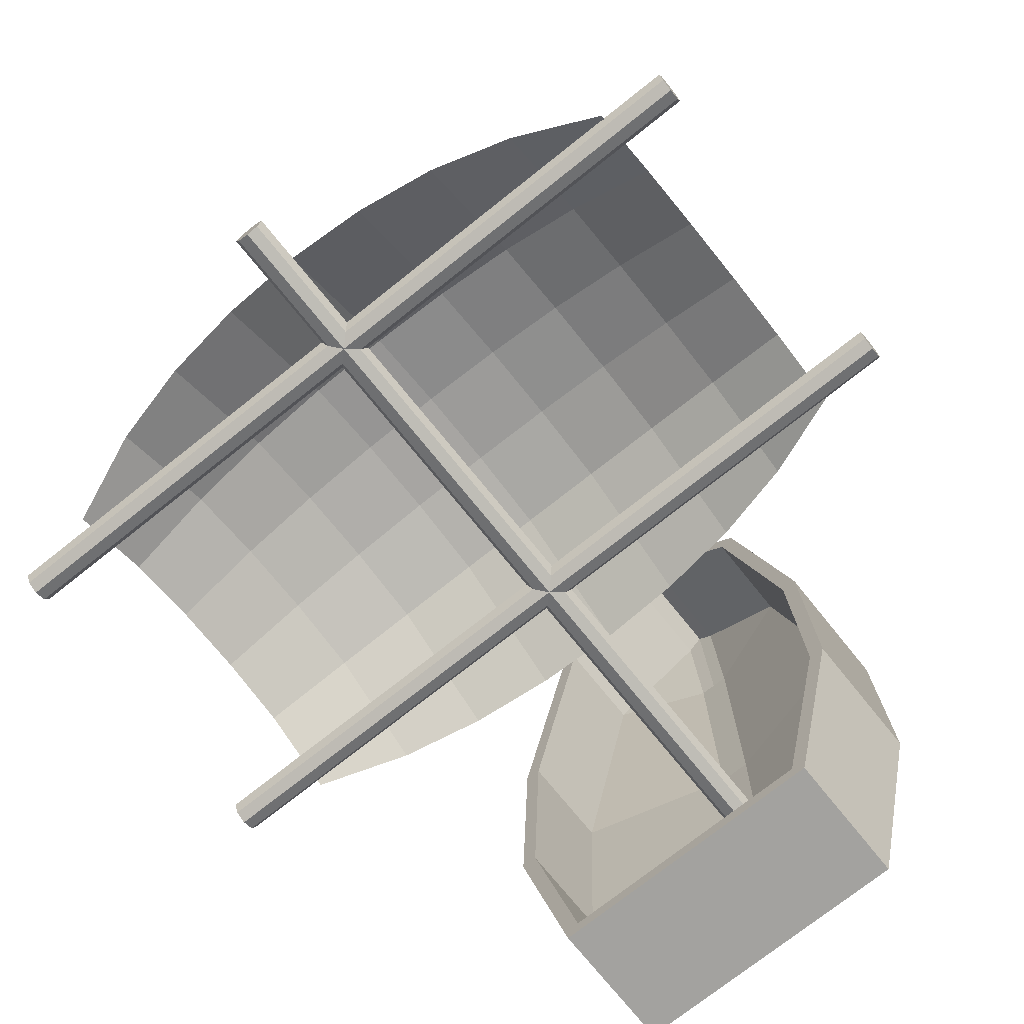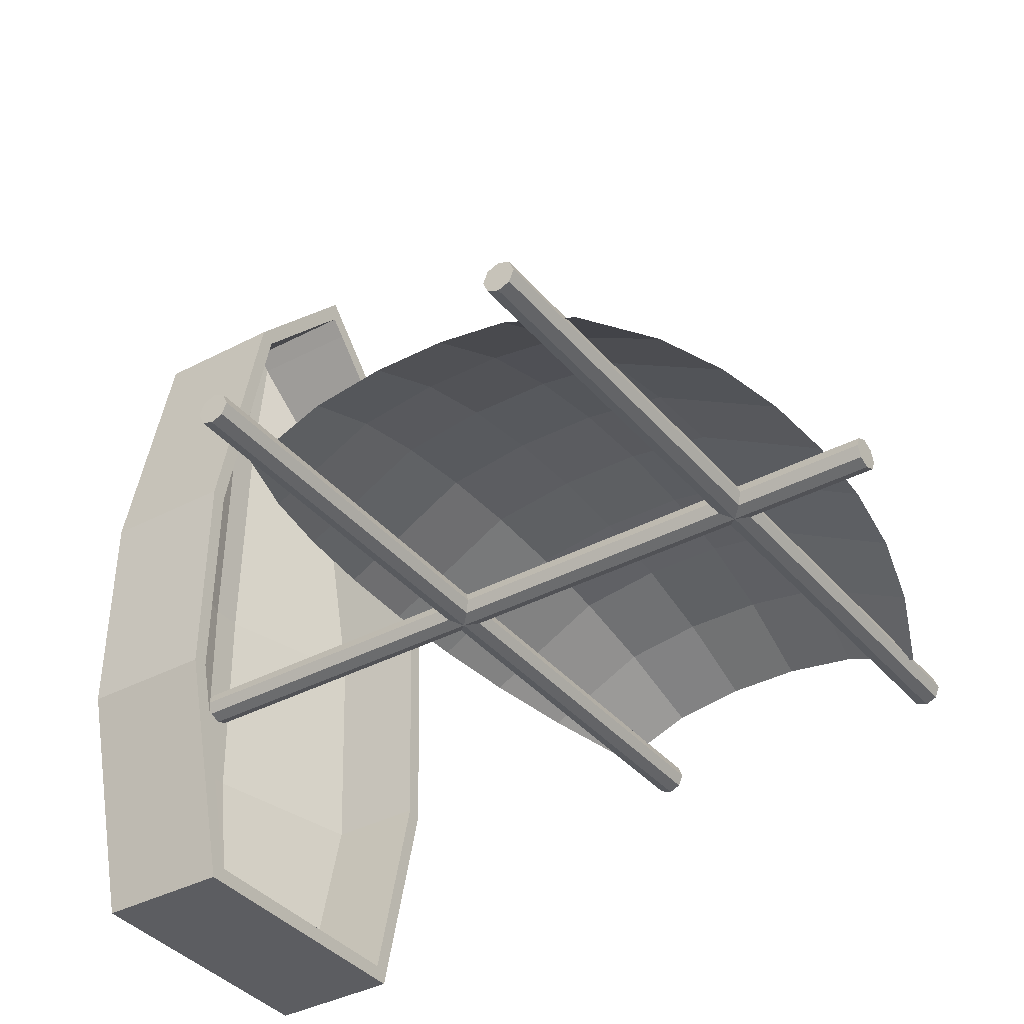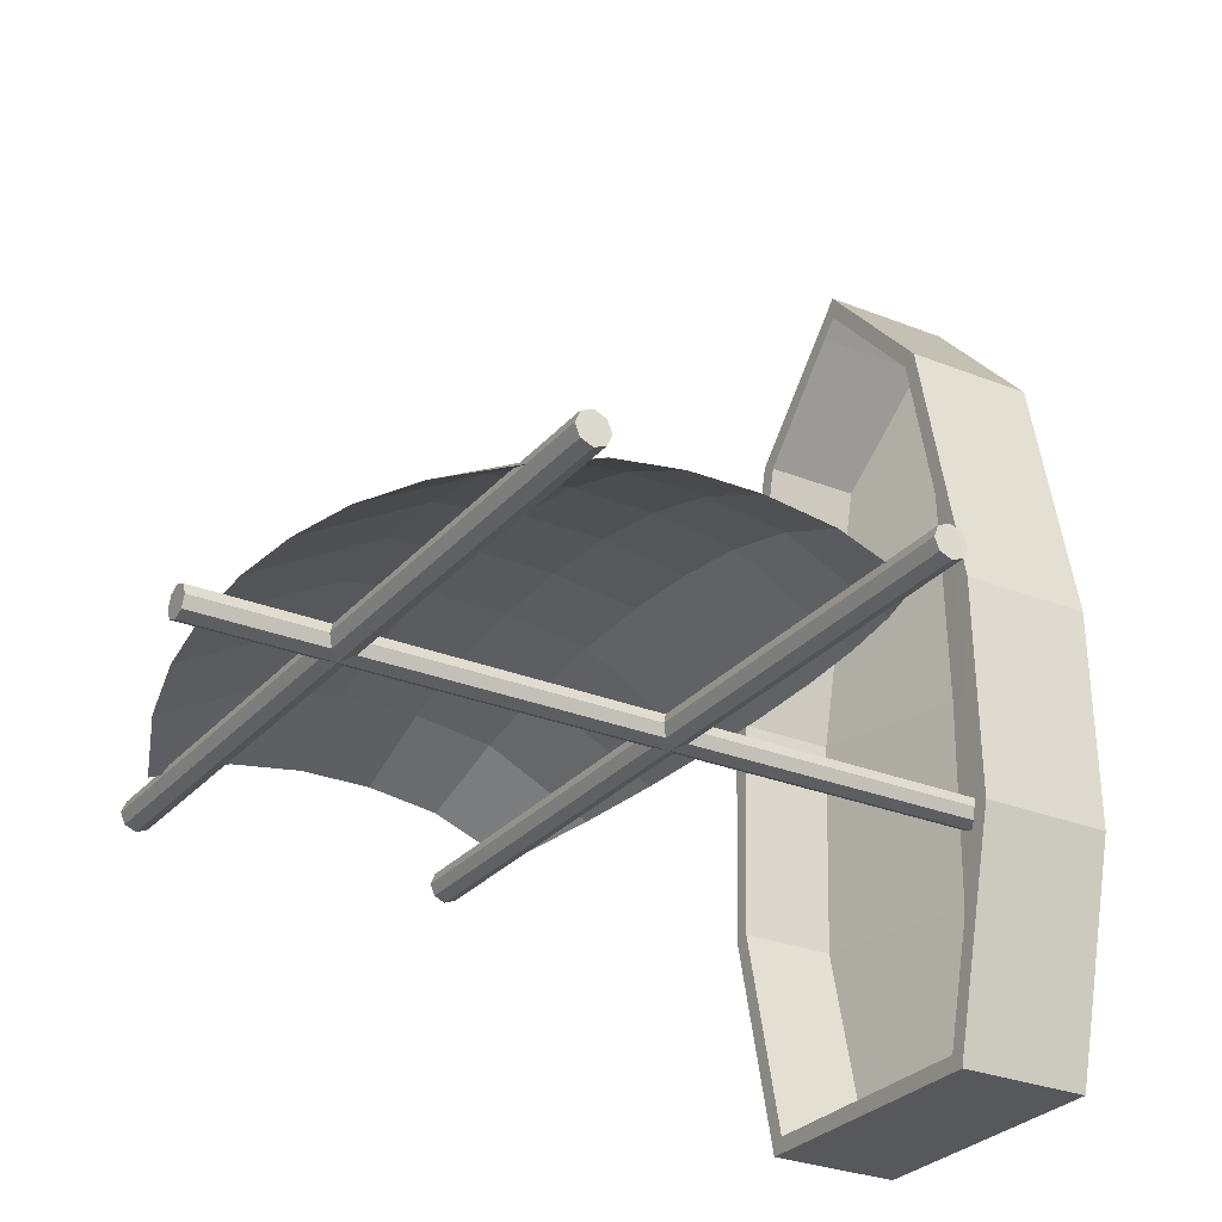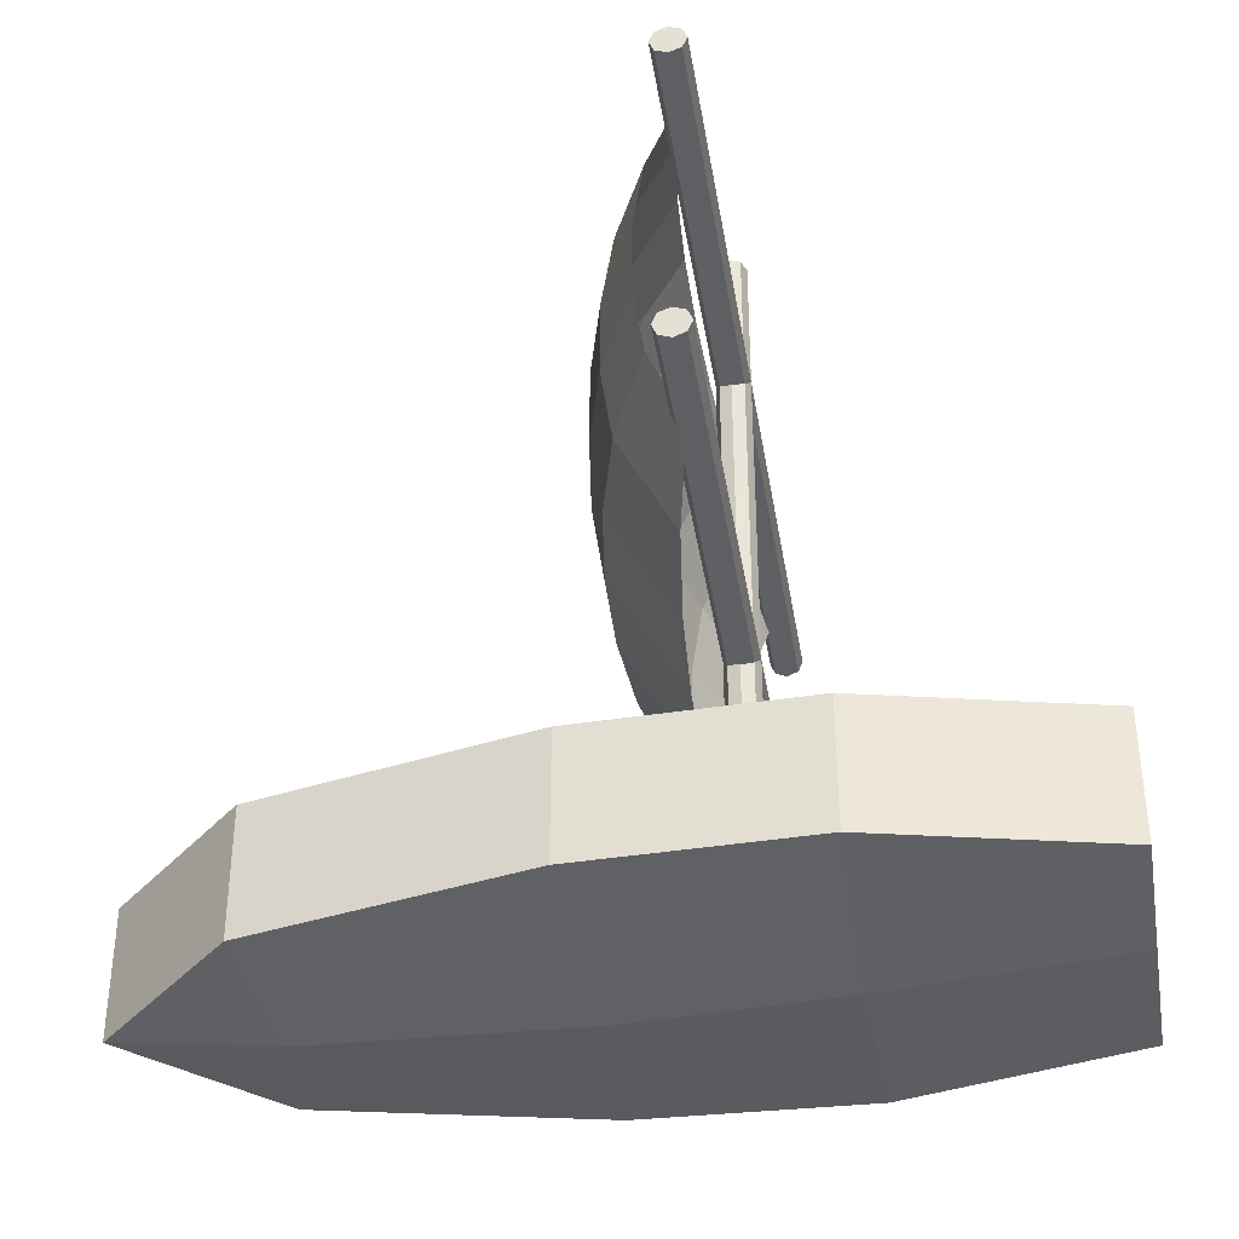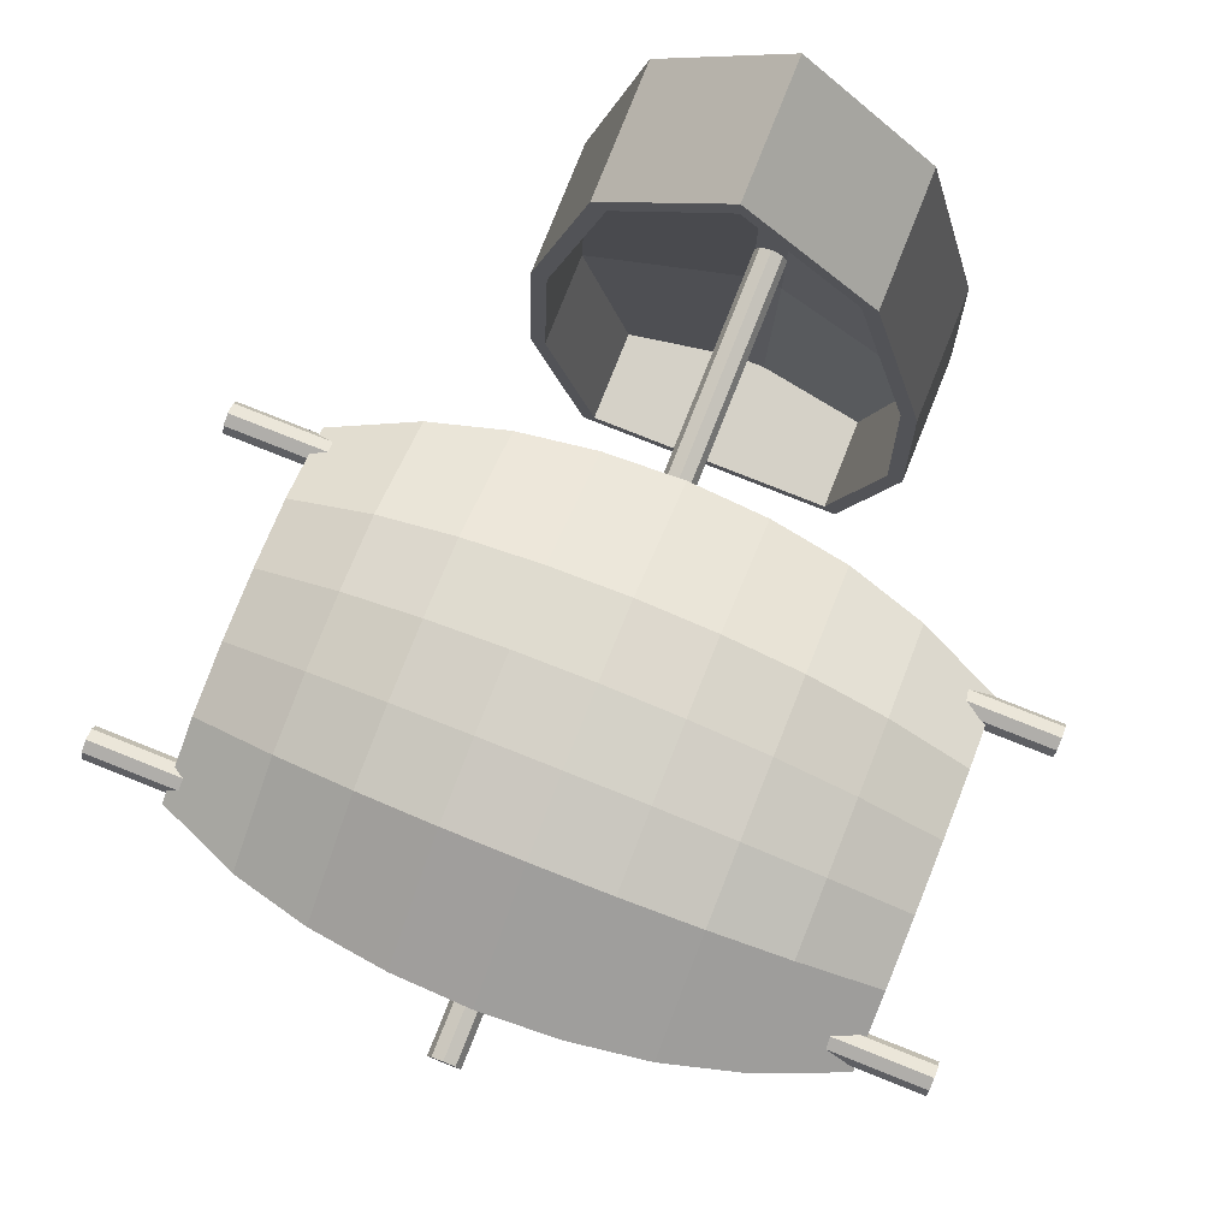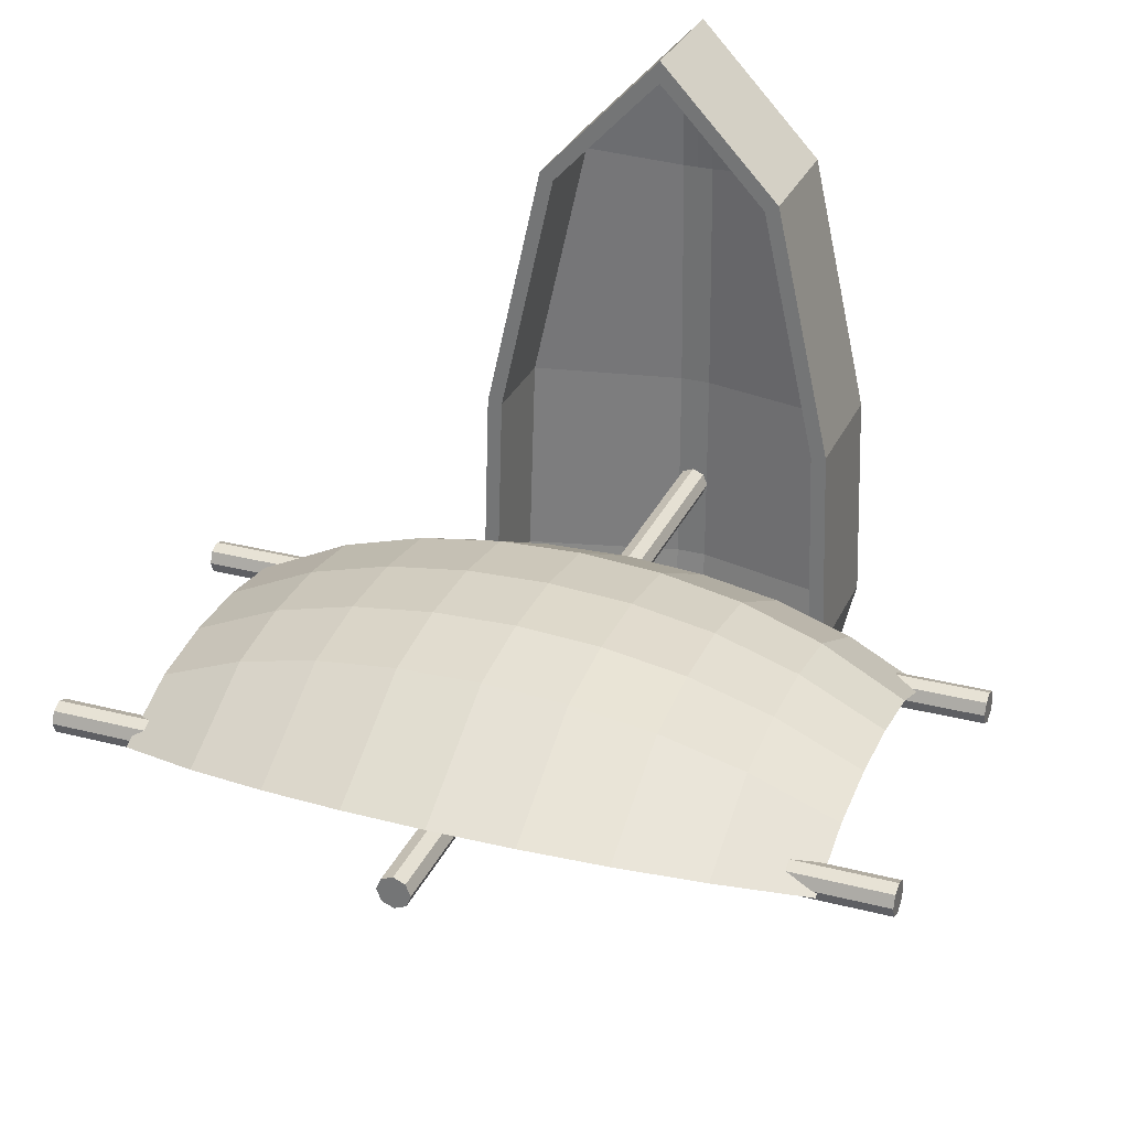
<metadata>
{"format":"obj","ext":"obj","renderer":"f3d","projection":"perspective","resolution":1024,"background":"white","views":[{"elev":-72.5,"azim":-141.3,"up":"+Z"},{"elev":-36.9,"azim":124.5,"up":"+Z"},{"elev":-27.8,"azim":-121.6,"up":"+Z"},{"elev":-40.0,"azim":99.1,"up":"+Y"},{"elev":79.0,"azim":-158.3,"up":"+Z"},{"elev":29.7,"azim":-159.1,"up":"+Z"}]}
</metadata>
<code>
o Cube
v 1.929 1 -7.57
v 2.116 -1 -7.807
v 2.577 1 -1.058
v 2.813 -1 -1.028
v 1.688 1 2.902
v 1.904 -1 3.017
v 2.681 1 -4.345
v 2.919 -1 -4.369
v 1.904 1 3.017
v 2.919 1 -4.369
v 0.2366 1 4.439
v 2.813 1 -1.028
v 2.116 1 -7.807
v 0.2366 1 -7.57
v 0.2366 -1.061 -4.331
v 0.2366 -0.7443 -7.57
v 0.2366 -0.7443 4.439
v 0.2366 -0.9394 2.641
v 1.688 -0.4549 2.902
v 0.2366 -1.061 -1.121
v 2.577 -0.4549 -1.058
v 2.681 -0.4549 -4.345
v 1.929 -0.4549 -7.57
v -1.929 1 -7.57
v -2.116 -1 -7.807
v -2.577 1 -1.058
v -2.813 -1 -1.028
v 0 1 -7.807
v 0 -1 -7.807
v 0 1 5.034
v 0 -1 5.034
v -1.688 1 2.902
v -1.904 -1 3.017
v 0 -1.393 -1.216
v -2.681 1 -4.345
v -2.919 -1 -4.369
v 0 -1.269 -4.318
v 0 -1.291 2.768
v -1.904 1 3.017
v -2.919 1 -4.369
v -0.2366 1 4.439
v -2.813 1 -1.028
v -2.116 1 -7.807
v -0.2366 1 -7.57
v 0 1 4.679
v 0 1 -7.57
v -0.2366 -1.061 -4.331
v -0.2366 -0.7443 -7.57
v -0.2366 -0.7443 4.439
v -0.2366 -0.9394 2.641
v -1.688 -0.4549 2.902
v -0.2366 -1.061 -1.121
v -2.577 -0.4549 -1.058
v -2.681 -0.4549 -4.345
v -1.929 -0.4549 -7.57
v 0 -0.7443 4.679
v 0 -0.9394 2.641
v 0 -1.061 -1.121
v 0 -1.061 -4.331
v 0 -0.7443 -7.57
f 5 3 21 19
f 4 12 9 6
f 2 13 10 8
f 29 28 13 2
f 6 9 30 31
f 38 6 31
f 8 10 12 4
f 38 34 4 6
f 14 46 60 16
f 34 37 8 4
f 29 2 8 37
f 11 5 19 17
f 5 11 30 9
f 7 3 12 10
f 1 14 16 23
f 14 1 13 28
f 3 5 9 12
f 1 7 10 13
f 11 45 30
f 45 11 17 56
f 46 14 28
f 23 16 15 22
f 19 18 17
f 21 20 18 19
f 22 15 20 21
f 15 16 60 59
f 18 20 58 57
f 20 15 59 58
f 56 17 18 57
f 3 7 22 21
f 7 1 23 22
f 32 51 53 26
f 27 33 39 42
f 25 36 40 43
f 29 25 43 28
f 33 31 30 39
f 38 31 33
f 36 27 42 40
f 38 33 27 34
f 44 48 60 46
f 34 27 36 37
f 29 37 36 25
f 41 49 51 32
f 32 39 30 41
f 35 40 42 26
f 24 55 48 44
f 44 28 43 24
f 26 42 39 32
f 24 43 40 35
f 41 30 45
f 45 56 49 41
f 46 28 44
f 55 54 47 48
f 51 49 50
f 53 51 50 52
f 54 53 52 47
f 47 59 60 48
f 50 57 58 52
f 52 58 59 47
f 56 57 50 49
f 26 53 54 35
f 35 54 55 24
o Cylinder
v 0 -1.25 -3.25
v 0 11.25 -3.25
v 0.1768 -1.25 -3.177
v 0.1768 11.25 -3.177
v 0.25 -1.25 -3
v 0.25 11.25 -3
v 0.1768 -1.25 -2.823
v 0.1768 11.25 -2.823
v -0 -1.25 -2.75
v -0 11.25 -2.75
v -0.1768 -1.25 -2.823
v -0.1768 11.25 -2.823
v -0.25 -1.25 -3
v -0.25 11.25 -3
v -0.1768 -1.25 -3.177
v -0.1768 11.25 -3.177
f 61 62 64 63
f 63 64 66 65
f 65 66 68 67
f 67 68 70 69
f 69 70 72 71
f 71 72 74 73
f 64 62 76 74 72 70 68 66
f 73 74 76 75
f 75 76 62 61
f 61 63 65 67 69 71 73 75
o Cylinder.001
v -6.25 9 -3.25
v 6.25 9 -3.25
v -6.25 8.823 -3.177
v 6.25 8.823 -3.177
v -6.25 8.75 -3
v 6.25 8.75 -3
v -6.25 8.823 -2.823
v 6.25 8.823 -2.823
v -6.25 9 -2.75
v 6.25 9 -2.75
v -6.25 9.177 -2.823
v 6.25 9.177 -2.823
v -6.25 9.25 -3
v 6.25 9.25 -3
v -6.25 9.177 -3.177
v 6.25 9.177 -3.177
f 77 78 80 79
f 79 80 82 81
f 81 82 84 83
f 83 84 86 85
f 85 86 88 87
f 87 88 90 89
f 80 78 92 90 88 86 84 82
f 89 90 92 91
f 91 92 78 77
f 77 79 81 83 85 87 89 91
o Plane
v 1.138 10.42 -2.495
v 4.965 3.653 -2.981
v -5.213 9.314 -3.051
v 4.965 9.407 -3.004
v -5.213 4.904 -2.586
v -5.213 5.987 -2.435
v 4.965 4.881 -2.484
v -0.1311 10.47 -2.473
v -0.1311 4.619 -1.327
v -3.913 9.864 -2.776
v 4.965 7.084 -2.335
v -2.658 10.21 -2.602
v -5.213 7.077 -2.439
v 4.965 8.184 -2.499
v 2.399 10.26 -2.577
v -0.1311 7.17 -1.151
v -2.658 4.683 -1.607
v 2.399 4.67 -1.552
v -2.658 7.149 -1.438
v 2.399 7.153 -1.382
v -0.1311 8.458 -1.344
v -0.1311 2.591 -2.45
v -3.913 4.768 -1.986
v 1.138 4.63 -1.375
v -5.213 3.746 -3.028
v 4.965 5.98 -2.33
v -1.399 10.4 -2.507
v -5.213 8.159 -2.601
v 3.64 9.958 -2.729
v -0.1311 5.905 -1.146
v -1.399 4.636 -1.401
v 3.64 4.745 -1.884
v 2.399 2.798 -2.554
v -2.658 2.848 -2.579
v -2.658 8.391 -1.624
v -2.658 5.923 -1.433
v -3.913 7.121 -1.826
v -1.399 7.164 -1.227
v 2.399 8.404 -1.57
v 2.399 5.919 -1.377
v 1.138 7.166 -1.201
v 3.64 7.129 -1.721
v 3.64 5.941 -1.717
v 1.138 5.908 -1.196
v 1.138 8.446 -1.393
v -1.399 5.909 -1.222
v -3.913 5.948 -1.821
v -3.913 8.302 -2.002
v -3.913 3.196 -2.753
v 1.138 2.636 -2.473
v 3.64 3.103 -2.706
v -1.399 2.659 -2.484
v -1.399 8.44 -1.418
v 3.64 8.326 -1.901
f 146 106 96 121
f 145 113 100 119
f 144 114 101 123
f 143 94 99 124
f 142 125 110 116
f 122 136 133 108
f 124 99 118 135
f 141 126 109 115
f 110 124 135 132
f 132 135 134 112
f 140 127 104 102
f 139 128 111 129
f 138 122 108 130
f 137 131 107 93
f 136 132 112 133
f 135 118 103 134
f 101 116 136 122
f 116 110 132 136
f 113 137 93 100
f 108 133 137 113
f 133 112 131 137
f 128 138 130 111
f 109 123 138 128
f 123 101 122 138
f 98 139 129 105
f 97 115 139 98
f 115 109 128 139
f 120 140 102 95
f 105 129 140 120
f 129 111 127 140
f 117 141 115 97
f 114 142 116 101
f 125 143 124 110
f 126 144 123 109
f 127 145 119 104
f 111 130 145 127
f 130 108 113 145
f 131 146 121 107
f 112 134 146 131
f 134 103 106 146
o Cylinder.002
v -6.25 4 -3.25
v 6.25 4 -3.25
v -6.25 3.823 -3.177
v 6.25 3.823 -3.177
v -6.25 3.75 -3
v 6.25 3.75 -3
v -6.25 3.823 -2.823
v 6.25 3.823 -2.823
v -6.25 4 -2.75
v 6.25 4 -2.75
v -6.25 4.177 -2.823
v 6.25 4.177 -2.823
v -6.25 4.25 -3
v 6.25 4.25 -3
v -6.25 4.177 -3.177
v 6.25 4.177 -3.177
f 147 148 150 149
f 149 150 152 151
f 151 152 154 153
f 153 154 156 155
f 155 156 158 157
f 157 158 160 159
f 150 148 162 160 158 156 154 152
f 159 160 162 161
f 161 162 148 147
f 147 149 151 153 155 157 159 161
o NurbsCurve
v -4.05 6.5 -2.5
v -3.854 6.5 -2.417
v -3.652 6.5 -2.338
v -3.443 6.5 -2.265
v -3.23 6.5 -2.196
v -3.011 6.5 -2.133
v -2.787 6.5 -2.074
v -2.56 6.5 -2.02
v -2.328 6.5 -1.971
v -2.092 6.5 -1.927
v -1.854 6.5 -1.888
v -1.612 6.5 -1.853
v -1.368 6.5 -1.824
v -1.122 6.5 -1.8
v -0.8748 6.5 -1.78
v -0.6258 6.5 -1.765
v -0.3759 6.5 -1.756
v -0.1254 6.5 -1.751
v 0.1253 6.5 -1.751
v 0.3758 6.5 -1.756
v 0.6258 6.5 -1.765
v 0.8748 6.5 -1.78
v 1.122 6.5 -1.8
v 1.368 6.5 -1.824
v 1.612 6.5 -1.853
v 1.854 6.5 -1.888
v 2.092 6.5 -1.927
v 2.328 6.5 -1.971
v 2.56 6.5 -2.02
v 2.787 6.5 -2.074
v 3.011 6.5 -2.133
v 3.23 6.5 -2.196
v 3.443 6.5 -2.265
v 3.652 6.5 -2.338
v 3.854 6.5 -2.417
v 4.05 6.5 -2.5
l 163 164
l 164 165
l 165 166
l 166 167
l 167 168
l 168 169
l 169 170
l 170 171
l 171 172
l 172 173
l 173 174
l 174 175
l 175 176
l 176 177
l 177 178
l 178 179
l 179 180
l 180 181
l 181 182
l 182 183
l 183 184
l 184 185
l 185 186
l 186 187
l 187 188
l 188 189
l 189 190
l 190 191
l 191 192
l 192 193
l 193 194
l 194 195
l 195 196
l 196 197
l 197 198
o NurbsCurve.001
v 0 8.75 -3
v 0 8.641 -2.958
v 0 8.529 -2.919
v 0 8.413 -2.882
v 0 8.294 -2.848
v 0 8.173 -2.816
v 0 8.049 -2.787
v 0 7.922 -2.76
v 0 7.793 -2.736
v 0 7.662 -2.713
v 0 7.53 -2.694
v 0 7.396 -2.677
v 0 7.26 -2.662
v 0 7.124 -2.65
v 0 6.986 -2.64
v 0 6.848 -2.633
v 0 6.709 -2.628
v 0 6.57 -2.625
v 0 6.43 -2.625
v 0 6.291 -2.628
v 0 6.152 -2.633
v 0 6.014 -2.64
v 0 5.876 -2.65
v 0 5.74 -2.662
v 0 5.604 -2.677
v 0 5.47 -2.694
v 0 5.338 -2.713
v 0 5.207 -2.736
v 0 5.078 -2.76
v 0 4.951 -2.787
v 0 4.827 -2.816
v 0 4.706 -2.848
v 0 4.587 -2.882
v 0 4.471 -2.919
v 0 4.359 -2.958
v 0 4.25 -3
l 199 200
l 200 201
l 201 202
l 202 203
l 203 204
l 204 205
l 205 206
l 206 207
l 207 208
l 208 209
l 209 210
l 210 211
l 211 212
l 212 213
l 213 214
l 214 215
l 215 216
l 216 217
l 217 218
l 218 219
l 219 220
l 220 221
l 221 222
l 222 223
l 223 224
l 224 225
l 225 226
l 226 227
l 227 228
l 228 229
l 229 230
l 230 231
l 231 232
l 232 233
l 233 234
o Plane.001
v 1.138 10.42 -2.495
v 4.965 3.653 -2.981
v -5.213 9.314 -3.051
v 4.965 9.407 -3.004
v -5.213 4.904 -2.586
v -5.213 5.987 -2.435
v 4.965 4.881 -2.484
v -0.1311 10.47 -2.473
v -0.1311 4.619 -1.327
v -3.913 9.864 -2.776
v 4.965 7.084 -2.335
v -2.658 10.21 -2.602
v -5.213 7.077 -2.439
v 4.965 8.184 -2.499
v 2.399 10.26 -2.577
v -0.1311 7.17 -1.151
v -2.658 4.683 -1.607
v 2.399 4.67 -1.552
v -2.658 7.149 -1.438
v 2.399 7.153 -1.382
v -0.1311 8.458 -1.344
v -0.1311 2.591 -2.45
v -3.913 4.768 -1.986
v 1.138 4.63 -1.375
v -5.213 3.746 -3.028
v 4.965 5.98 -2.33
v -1.399 10.4 -2.507
v -5.213 8.159 -2.601
v 3.64 9.958 -2.729
v -0.1311 5.905 -1.146
v -1.399 4.636 -1.401
v 3.64 4.745 -1.884
v 2.399 2.798 -2.554
v -2.658 2.848 -2.579
v -2.658 8.391 -1.624
v -2.658 5.923 -1.433
v -3.913 7.121 -1.826
v -1.399 7.164 -1.227
v 2.399 8.404 -1.57
v 2.399 5.919 -1.377
v 1.138 7.166 -1.201
v 3.64 7.129 -1.721
v 3.64 5.941 -1.717
v 1.138 5.908 -1.196
v 1.138 8.446 -1.393
v -1.399 5.909 -1.222
v -3.913 5.948 -1.821
v -3.913 8.302 -2.002
v -3.913 3.196 -2.753
v 1.138 2.636 -2.473
v 3.64 3.103 -2.706
v -1.399 2.659 -2.484
v -1.399 8.44 -1.418
v 3.64 8.326 -1.901
f 288 263 238 248
f 287 261 242 255
f 286 265 243 256
f 285 266 241 236
f 284 258 252 267
f 264 250 275 278
f 266 277 260 241
f 283 257 251 268
f 252 274 277 266
f 274 254 276 277
f 282 244 246 269
f 281 271 253 270
f 280 272 250 264
f 279 235 249 273
f 278 275 254 274
f 277 276 245 260
f 243 264 278 258
f 258 278 274 252
f 255 242 235 279
f 250 255 279 275
f 275 279 273 254
f 270 253 272 280
f 251 270 280 265
f 265 280 264 243
f 240 247 271 281
f 239 240 281 257
f 257 281 270 251
f 262 237 244 282
f 247 262 282 271
f 271 282 269 253
f 259 239 257 283
f 256 243 258 284
f 267 252 266 285
f 268 251 265 286
f 269 246 261 287
f 253 269 287 272
f 272 287 255 250
f 273 249 263 288
f 254 273 288 276
f 276 288 248 245

</code>
